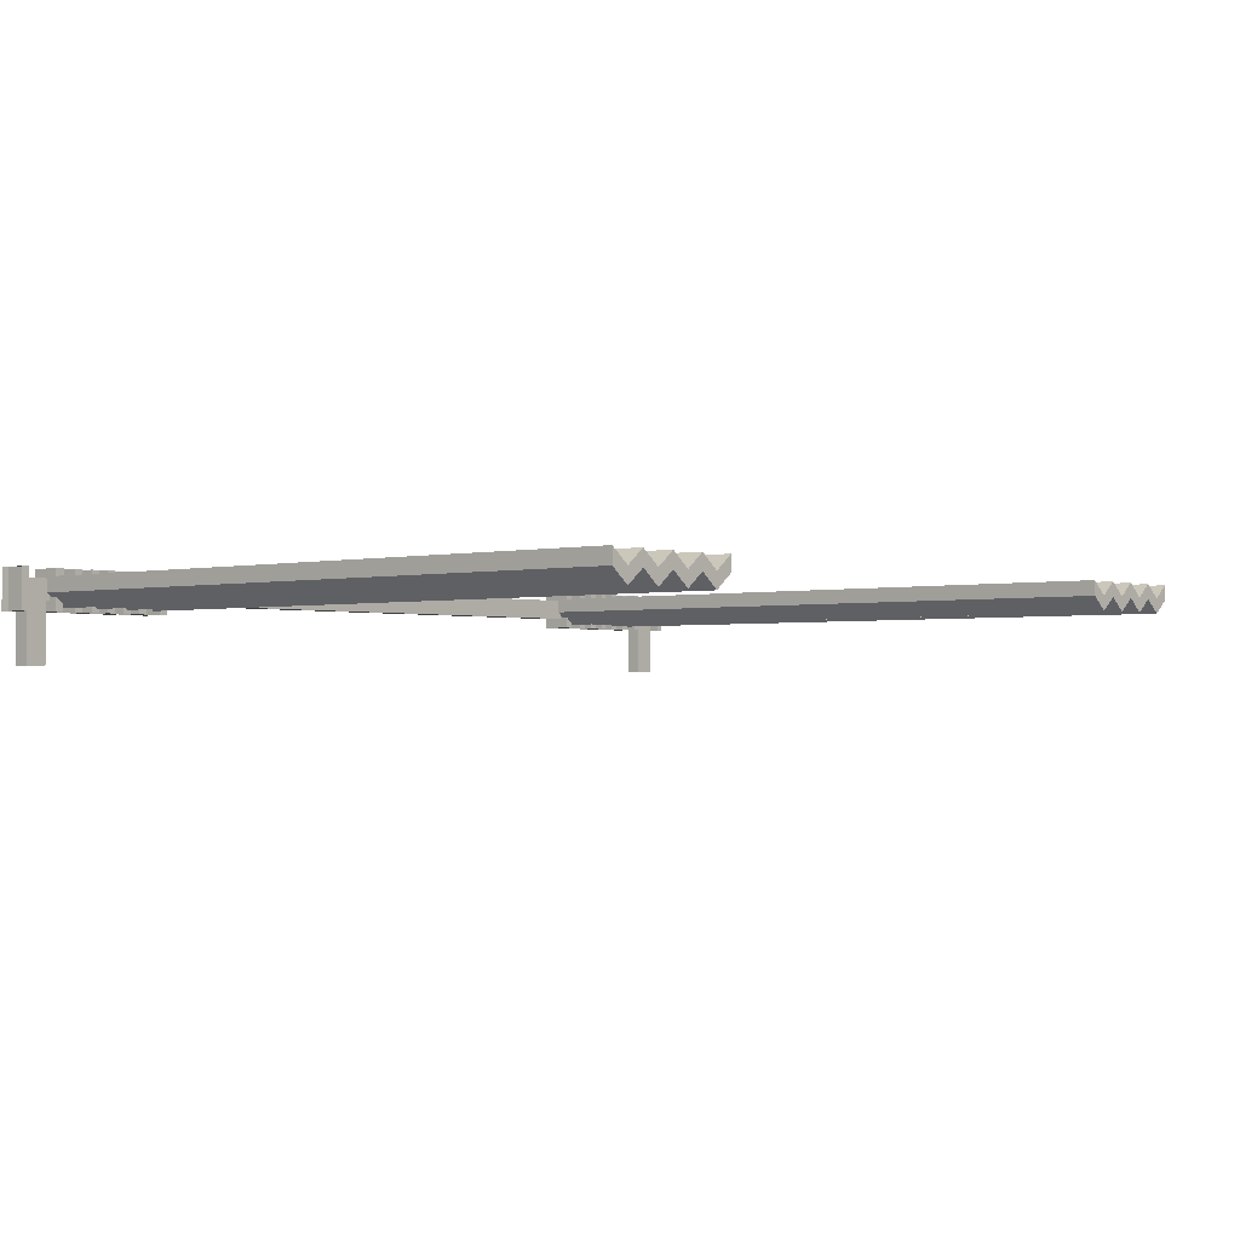
<metadata>
{"format":"obj","ext":"obj","renderer":"f3d","projection":"perspective","resolution":1024,"background":"white","views":[{"elev":-1.8,"azim":-48.9,"up":"+Z"}]}
</metadata>
<code>
v 1.276 1.1 0.01549
v 1.276 1.1 0.1514
v 1.304 1.1 0.1514
v 1.304 1.1 0.01549
v 1.276 1.211 0.01549
v 1.276 1.1 0.01549
v 1.304 1.1 0.01549
v 1.304 1.211 0.01549
v 1.276 1.211 0.01549
v 1.304 1.211 0.01549
v 1.304 1.211 0.1514
v 1.276 1.211 0.1514
v 1.276 1.211 0.1514
v 1.304 1.211 0.1514
v 1.304 1.1 0.1514
v 1.276 1.1 0.1514
v 1.276 1.1 0.01549
v 1.276 1.211 0.01549
v 1.276 1.211 0.1514
v 1.276 1.1 0.1514
v 1.304 1.211 0.01549
v 1.304 1.1 0.01549
v 1.304 1.1 0.1514
v 1.304 1.211 0.1514
v 1.149 1.1 0.01549
v 1.149 1.1 0.1514
v 1.178 1.1 0.1514
v 1.178 1.1 0.01549
v 1.149 1.211 0.01549
v 1.149 1.1 0.01549
v 1.178 1.1 0.01549
v 1.178 1.211 0.01549
v 1.149 1.211 0.01549
v 1.178 1.211 0.01549
v 1.178 1.211 0.1514
v 1.149 1.211 0.1514
v 1.149 1.211 0.1514
v 1.178 1.211 0.1514
v 1.178 1.1 0.1514
v 1.149 1.1 0.1514
v 1.149 1.1 0.01549
v 1.149 1.211 0.01549
v 1.149 1.211 0.1514
v 1.149 1.1 0.1514
v 1.178 1.211 0.01549
v 1.178 1.1 0.01549
v 1.178 1.1 0.1514
v 1.178 1.211 0.1514
v 1.027 1.1 0.01549
v 1.027 1.1 0.1514
v 1.055 1.1 0.1514
v 1.055 1.1 0.01549
v 1.027 1.211 0.01549
v 1.027 1.1 0.01549
v 1.055 1.1 0.01549
v 1.055 1.211 0.01549
v 1.027 1.211 0.01549
v 1.055 1.211 0.01549
v 1.055 1.211 0.1514
v 1.027 1.211 0.1514
v 1.027 1.211 0.1514
v 1.055 1.211 0.1514
v 1.055 1.1 0.1514
v 1.027 1.1 0.1514
v 1.027 1.1 0.01549
v 1.027 1.211 0.01549
v 1.027 1.211 0.1514
v 1.027 1.1 0.1514
v 1.055 1.211 0.01549
v 1.055 1.1 0.01549
v 1.055 1.1 0.1514
v 1.055 1.211 0.1514
v 0.9466 1.1 0.01549
v 0.9466 1.1 0.1514
v 0.9748 1.1 0.1514
v 0.9748 1.1 0.01549
v 0.9466 1.211 0.01549
v 0.9466 1.1 0.01549
v 0.9748 1.1 0.01549
v 0.9748 1.211 0.01549
v 0.9466 1.211 0.01549
v 0.9748 1.211 0.01549
v 0.9748 1.211 0.1514
v 0.9466 1.211 0.1514
v 0.9466 1.211 0.1514
v 0.9748 1.211 0.1514
v 0.9748 1.1 0.1514
v 0.9466 1.1 0.1514
v 0.9466 1.1 0.01549
v 0.9466 1.211 0.01549
v 0.9466 1.211 0.1514
v 0.9466 1.1 0.1514
v 0.9748 1.211 0.01549
v 0.9748 1.1 0.01549
v 0.9748 1.1 0.1514
v 0.9748 1.211 0.1514
v 1.087 1.1 0.01549
v 1.087 1.1 0.1514
v 1.115 1.1 0.1514
v 1.115 1.1 0.01549
v 1.087 1.211 0.01549
v 1.087 1.1 0.01549
v 1.115 1.1 0.01549
v 1.115 1.211 0.01549
v 1.087 1.211 0.01549
v 1.115 1.211 0.01549
v 1.115 1.211 0.1514
v 1.087 1.211 0.1514
v 1.087 1.211 0.1514
v 1.115 1.211 0.1514
v 1.115 1.1 0.1514
v 1.087 1.1 0.1514
v 1.087 1.1 0.01549
v 1.087 1.211 0.01549
v 1.087 1.211 0.1514
v 1.087 1.1 0.1514
v 1.115 1.211 0.01549
v 1.115 1.1 0.01549
v 1.115 1.1 0.1514
v 1.115 1.211 0.1514
v 1.212 1.1 0.01549
v 1.212 1.1 0.1514
v 1.24 1.1 0.1514
v 1.24 1.1 0.01549
v 1.212 1.211 0.01549
v 1.212 1.1 0.01549
v 1.24 1.1 0.01549
v 1.24 1.211 0.01549
v 1.212 1.211 0.01549
v 1.24 1.211 0.01549
v 1.24 1.211 0.1514
v 1.212 1.211 0.1514
v 1.212 1.211 0.1514
v 1.24 1.211 0.1514
v 1.24 1.1 0.1514
v 1.212 1.1 0.1514
v 1.212 1.1 0.01549
v 1.212 1.211 0.01549
v 1.212 1.211 0.1514
v 1.212 1.1 0.1514
v 1.24 1.211 0.01549
v 1.24 1.1 0.01549
v 1.24 1.1 0.1514
v 1.24 1.211 0.1514
v 1.346 1.1 0.01549
v 1.346 1.1 0.1514
v 1.375 1.1 0.1514
v 1.375 1.1 0.01549
v 1.346 1.211 0.01549
v 1.346 1.1 0.01549
v 1.375 1.1 0.01549
v 1.375 1.211 0.01549
v 1.346 1.211 0.01549
v 1.375 1.211 0.01549
v 1.375 1.211 0.1514
v 1.346 1.211 0.1514
v 1.346 1.211 0.1514
v 1.375 1.211 0.1514
v 1.375 1.1 0.1514
v 1.346 1.1 0.1514
v 1.346 1.1 0.01549
v 1.346 1.211 0.01549
v 1.346 1.211 0.1514
v 1.346 1.1 0.1514
v 1.375 1.211 0.01549
v 1.375 1.1 0.01549
v 1.375 1.1 0.1514
v 1.375 1.211 0.1514
v 1.334 1.122 0.07776
v 1.334 1.122 0.02766
v 1.392 1.122 0.07475
v 1.392 1.122 0.1249
v 1.275 1.122 0.1249
v 1.275 1.122 0.07475
v 1.217 1.122 0.07776
v 1.217 1.122 0.02766
v 1.158 1.122 0.1249
v 1.158 1.122 0.07475
v 1.1 1.122 0.07776
v 1.1 1.122 0.02766
v 1.041 1.122 0.1249
v 1.041 1.122 0.07475
v 0.9825 1.122 0.07776
v 0.9825 1.122 0.02766
v 0.924 1.122 0.1249
v 0.924 1.122 0.07475
v 1.392 -1.216 0.07475
v 1.334 -1.216 0.02766
v 1.334 -1.216 0.07776
v 1.392 -1.216 0.1249
v 1.275 -1.216 0.07475
v 1.275 -1.216 0.1249
v 1.217 -1.216 0.02766
v 1.217 -1.216 0.07776
v 1.158 -1.216 0.07475
v 1.158 -1.216 0.1249
v 1.1 -1.216 0.02766
v 1.1 -1.216 0.07776
v 1.041 -1.216 0.07475
v 1.041 -1.216 0.1249
v 0.9825 -1.216 0.02766
v 0.9825 -1.216 0.07776
v 0.924 -1.216 0.07475
v 0.924 -1.216 0.1249
v 1.392 1.122 0.1249
v 1.392 1.122 0.07475
v 1.392 -1.216 0.07475
v 1.392 -1.216 0.1249
v 1.334 1.122 0.02766
v 1.334 -1.216 0.02766
v 1.392 -1.216 0.07475
v 1.392 1.122 0.07475
v 0.924 1.122 0.07475
v 0.924 1.122 0.1249
v 0.924 -1.216 0.1249
v 0.924 -1.216 0.07475
v 1.334 -1.216 0.07776
v 1.334 1.122 0.07776
v 1.392 1.122 0.1249
v 1.392 -1.216 0.1249
v 1.1 1.122 0.02766
v 1.1 -1.216 0.02766
v 1.158 -1.216 0.07475
v 1.158 1.122 0.07475
v 1.1 -1.216 0.07776
v 1.1 1.122 0.07776
v 1.158 1.122 0.1249
v 1.158 -1.216 0.1249
v 0.9825 1.122 0.02766
v 0.9825 -1.216 0.02766
v 1.041 -1.216 0.07475
v 1.041 1.122 0.07475
v 0.9825 -1.216 0.07776
v 0.9825 1.122 0.07776
v 1.041 1.122 0.1249
v 1.041 -1.216 0.1249
v 1.217 1.122 0.02766
v 1.217 -1.216 0.02766
v 1.275 -1.216 0.07475
v 1.275 1.122 0.07475
v 1.217 -1.216 0.07776
v 1.217 1.122 0.07776
v 1.275 1.122 0.1249
v 1.275 -1.216 0.1249
v 1.158 1.122 0.07475
v 1.158 -1.216 0.07475
v 1.217 -1.216 0.02766
v 1.217 1.122 0.02766
v 1.158 -1.216 0.1249
v 1.158 1.122 0.1249
v 1.217 1.122 0.07776
v 1.217 -1.216 0.07776
v 1.275 1.122 0.07475
v 1.275 -1.216 0.07475
v 1.334 -1.216 0.02766
v 1.334 1.122 0.02766
v 1.275 -1.216 0.1249
v 1.275 1.122 0.1249
v 1.334 1.122 0.07776
v 1.334 -1.216 0.07776
v 1.041 1.122 0.07475
v 1.041 -1.216 0.07475
v 1.1 -1.216 0.02766
v 1.1 1.122 0.02766
v 1.041 -1.216 0.1249
v 1.041 1.122 0.1249
v 1.1 1.122 0.07776
v 1.1 -1.216 0.07776
v 0.924 -1.216 0.07475
v 0.9825 -1.216 0.02766
v 0.9825 1.122 0.02766
v 0.924 1.122 0.07475
v 0.924 1.122 0.1249
v 0.9825 1.122 0.07776
v 0.9825 -1.216 0.07776
v 0.924 -1.216 0.1249
v 1.498 1.134 0.05017
v -1.498 1.134 0.05017
v -1.498 1.134 0.1199
v 1.498 1.134 0.1199
v 1.498 1.134 0.1199
v -1.498 1.134 0.1199
v -1.498 1.19 0.1199
v 1.498 1.19 0.1199
v 1.498 1.109 0.1536
v 1.523 1.109 0.1536
v 1.523 1.109 0.01598
v 1.498 1.109 0.01598
v 1.523 1.109 0.1536
v 1.498 1.109 0.1536
v 1.498 1.216 0.1536
v 1.523 1.216 0.1536
v 1.523 1.109 0.01598
v 1.523 1.216 0.01598
v 1.498 1.216 0.01598
v 1.498 1.109 0.01598
v 1.498 1.216 0.1536
v 1.498 1.216 0.01598
v 1.523 1.216 0.01598
v 1.523 1.216 0.1536
v 1.498 1.109 0.1536
v 1.498 1.109 0.01598
v 1.498 1.216 0.01598
v 1.498 1.216 0.1536
v -1.306 1.1 0.01549
v -1.334 1.1 0.01549
v -1.334 1.1 0.1514
v -1.306 1.1 0.1514
v -1.306 1.211 0.01549
v -1.334 1.211 0.01549
v -1.334 1.1 0.01549
v -1.306 1.1 0.01549
v -1.306 1.211 0.01549
v -1.306 1.211 0.1514
v -1.334 1.211 0.1514
v -1.334 1.211 0.01549
v -1.306 1.211 0.1514
v -1.306 1.1 0.1514
v -1.334 1.1 0.1514
v -1.334 1.211 0.1514
v -1.306 1.1 0.01549
v -1.306 1.1 0.1514
v -1.306 1.211 0.1514
v -1.306 1.211 0.01549
v -1.334 1.211 0.01549
v -1.334 1.211 0.1514
v -1.334 1.1 0.1514
v -1.334 1.1 0.01549
v -1.18 1.1 0.01549
v -1.208 1.1 0.01549
v -1.208 1.1 0.1514
v -1.18 1.1 0.1514
v -1.18 1.211 0.01549
v -1.208 1.211 0.01549
v -1.208 1.1 0.01549
v -1.18 1.1 0.01549
v -1.18 1.211 0.01549
v -1.18 1.211 0.1514
v -1.208 1.211 0.1514
v -1.208 1.211 0.01549
v -1.18 1.211 0.1514
v -1.18 1.1 0.1514
v -1.208 1.1 0.1514
v -1.208 1.211 0.1514
v -1.18 1.1 0.01549
v -1.18 1.1 0.1514
v -1.18 1.211 0.1514
v -1.18 1.211 0.01549
v -1.208 1.211 0.01549
v -1.208 1.211 0.1514
v -1.208 1.1 0.1514
v -1.208 1.1 0.01549
v -1.058 1.1 0.01549
v -1.086 1.1 0.01549
v -1.086 1.1 0.1514
v -1.058 1.1 0.1514
v -1.058 1.211 0.01549
v -1.086 1.211 0.01549
v -1.086 1.1 0.01549
v -1.058 1.1 0.01549
v -1.058 1.211 0.01549
v -1.058 1.211 0.1514
v -1.086 1.211 0.1514
v -1.086 1.211 0.01549
v -1.058 1.211 0.1514
v -1.058 1.1 0.1514
v -1.086 1.1 0.1514
v -1.086 1.211 0.1514
v -1.058 1.1 0.01549
v -1.058 1.1 0.1514
v -1.058 1.211 0.1514
v -1.058 1.211 0.01549
v -1.086 1.211 0.01549
v -1.086 1.211 0.1514
v -1.086 1.1 0.1514
v -1.086 1.1 0.01549
v -0.9774 1.1 0.01549
v -1.006 1.1 0.01549
v -1.006 1.1 0.1514
v -0.9774 1.1 0.1514
v -0.9774 1.211 0.01549
v -1.006 1.211 0.01549
v -1.006 1.1 0.01549
v -0.9774 1.1 0.01549
v -0.9774 1.211 0.01549
v -0.9774 1.211 0.1514
v -1.006 1.211 0.1514
v -1.006 1.211 0.01549
v -0.9774 1.211 0.1514
v -0.9774 1.1 0.1514
v -1.006 1.1 0.1514
v -1.006 1.211 0.1514
v -0.9774 1.1 0.01549
v -0.9774 1.1 0.1514
v -0.9774 1.211 0.1514
v -0.9774 1.211 0.01549
v -1.006 1.211 0.01549
v -1.006 1.211 0.1514
v -1.006 1.1 0.1514
v -1.006 1.1 0.01549
v -1.118 1.1 0.01549
v -1.146 1.1 0.01549
v -1.146 1.1 0.1514
v -1.118 1.1 0.1514
v -1.118 1.211 0.01549
v -1.146 1.211 0.01549
v -1.146 1.1 0.01549
v -1.118 1.1 0.01549
v -1.118 1.211 0.01549
v -1.118 1.211 0.1514
v -1.146 1.211 0.1514
v -1.146 1.211 0.01549
v -1.118 1.211 0.1514
v -1.118 1.1 0.1514
v -1.146 1.1 0.1514
v -1.146 1.211 0.1514
v -1.118 1.1 0.01549
v -1.118 1.1 0.1514
v -1.118 1.211 0.1514
v -1.118 1.211 0.01549
v -1.146 1.211 0.01549
v -1.146 1.211 0.1514
v -1.146 1.1 0.1514
v -1.146 1.1 0.01549
v -1.242 1.1 0.01549
v -1.27 1.1 0.01549
v -1.27 1.1 0.1514
v -1.242 1.1 0.1514
v -1.242 1.211 0.01549
v -1.27 1.211 0.01549
v -1.27 1.1 0.01549
v -1.242 1.1 0.01549
v -1.242 1.211 0.01549
v -1.242 1.211 0.1514
v -1.27 1.211 0.1514
v -1.27 1.211 0.01549
v -1.242 1.211 0.1514
v -1.242 1.1 0.1514
v -1.27 1.1 0.1514
v -1.27 1.211 0.1514
v -1.242 1.1 0.01549
v -1.242 1.1 0.1514
v -1.242 1.211 0.1514
v -1.242 1.211 0.01549
v -1.27 1.211 0.01549
v -1.27 1.211 0.1514
v -1.27 1.1 0.1514
v -1.27 1.1 0.01549
v -1.377 1.1 0.01549
v -1.405 1.1 0.01549
v -1.405 1.1 0.1514
v -1.377 1.1 0.1514
v -1.377 1.211 0.01549
v -1.405 1.211 0.01549
v -1.405 1.1 0.01549
v -1.377 1.1 0.01549
v -1.377 1.211 0.01549
v -1.377 1.211 0.1514
v -1.405 1.211 0.1514
v -1.405 1.211 0.01549
v -1.377 1.211 0.1514
v -1.377 1.1 0.1514
v -1.405 1.1 0.1514
v -1.405 1.211 0.1514
v -1.377 1.1 0.01549
v -1.377 1.1 0.1514
v -1.377 1.211 0.1514
v -1.377 1.211 0.01549
v -1.405 1.211 0.01549
v -1.405 1.211 0.1514
v -1.405 1.1 0.1514
v -1.405 1.1 0.01549
v -1.364 1.122 0.07776
v -1.422 1.122 0.1249
v -1.422 1.122 0.07475
v -1.364 1.122 0.02766
v -1.306 1.122 0.1249
v -1.306 1.122 0.07475
v -1.247 1.122 0.07776
v -1.247 1.122 0.02766
v -1.189 1.122 0.1249
v -1.189 1.122 0.07475
v -1.13 1.122 0.07776
v -1.13 1.122 0.02766
v -1.072 1.122 0.1249
v -1.072 1.122 0.07475
v -1.013 1.122 0.07776
v -1.013 1.122 0.02766
v -0.9547 1.122 0.1249
v -0.9547 1.122 0.07475
v -1.422 -1.216 0.07475
v -1.422 -1.216 0.1249
v -1.364 -1.216 0.07776
v -1.364 -1.216 0.02766
v -1.306 -1.216 0.07475
v -1.306 -1.216 0.1249
v -1.247 -1.216 0.02766
v -1.247 -1.216 0.07776
v -1.189 -1.216 0.07475
v -1.189 -1.216 0.1249
v -1.13 -1.216 0.02766
v -1.13 -1.216 0.07776
v -1.072 -1.216 0.07475
v -1.072 -1.216 0.1249
v -1.013 -1.216 0.02766
v -1.013 -1.216 0.07776
v -0.9547 -1.216 0.07475
v -0.9547 -1.216 0.1249
v -1.422 1.122 0.1249
v -1.422 -1.216 0.1249
v -1.422 -1.216 0.07475
v -1.422 1.122 0.07475
v -1.364 1.122 0.02766
v -1.422 1.122 0.07475
v -1.422 -1.216 0.07475
v -1.364 -1.216 0.02766
v -0.9547 1.122 0.07475
v -0.9547 -1.216 0.07475
v -0.9547 -1.216 0.1249
v -0.9547 1.122 0.1249
v -1.364 -1.216 0.07776
v -1.422 -1.216 0.1249
v -1.422 1.122 0.1249
v -1.364 1.122 0.07776
v -1.13 1.122 0.02766
v -1.189 1.122 0.07475
v -1.189 -1.216 0.07475
v -1.13 -1.216 0.02766
v -1.13 -1.216 0.07776
v -1.189 -1.216 0.1249
v -1.189 1.122 0.1249
v -1.13 1.122 0.07776
v -1.013 1.122 0.02766
v -1.072 1.122 0.07475
v -1.072 -1.216 0.07475
v -1.013 -1.216 0.02766
v -1.013 -1.216 0.07776
v -1.072 -1.216 0.1249
v -1.072 1.122 0.1249
v -1.013 1.122 0.07776
v -1.247 1.122 0.02766
v -1.306 1.122 0.07475
v -1.306 -1.216 0.07475
v -1.247 -1.216 0.02766
v -1.247 -1.216 0.07776
v -1.306 -1.216 0.1249
v -1.306 1.122 0.1249
v -1.247 1.122 0.07776
v -1.189 1.122 0.07475
v -1.247 1.122 0.02766
v -1.247 -1.216 0.02766
v -1.189 -1.216 0.07475
v -1.189 -1.216 0.1249
v -1.247 -1.216 0.07776
v -1.247 1.122 0.07776
v -1.189 1.122 0.1249
v -1.306 1.122 0.07475
v -1.364 1.122 0.02766
v -1.364 -1.216 0.02766
v -1.306 -1.216 0.07475
v -1.306 -1.216 0.1249
v -1.364 -1.216 0.07776
v -1.364 1.122 0.07776
v -1.306 1.122 0.1249
v -1.072 1.122 0.07475
v -1.13 1.122 0.02766
v -1.13 -1.216 0.02766
v -1.072 -1.216 0.07475
v -1.072 -1.216 0.1249
v -1.13 -1.216 0.07776
v -1.13 1.122 0.07776
v -1.072 1.122 0.1249
v -0.9547 -1.216 0.07475
v -0.9547 1.122 0.07475
v -1.013 1.122 0.02766
v -1.013 -1.216 0.02766
v -0.9547 1.122 0.1249
v -0.9547 -1.216 0.1249
v -1.013 -1.216 0.07776
v -1.013 1.122 0.07776
v 1.498 1.134 0.05017
v 1.498 1.19 0.05017
v -1.498 1.19 0.05017
v -1.498 1.134 0.05017
v 1.498 1.19 0.05017
v 1.498 1.19 0.1199
v -1.498 1.19 0.1199
v -1.498 1.19 0.05017
v -1.498 1.109 0.1536
v -1.498 1.109 0.01598
v -1.523 1.109 0.01598
v -1.523 1.109 0.1536
v -1.523 1.109 0.1536
v -1.523 1.216 0.1536
v -1.498 1.216 0.1536
v -1.498 1.109 0.1536
v -1.523 1.109 0.01598
v -1.498 1.109 0.01598
v -1.498 1.216 0.01598
v -1.523 1.216 0.01598
v -1.498 1.216 0.1536
v -1.523 1.216 0.1536
v -1.523 1.216 0.01598
v -1.498 1.216 0.01598
v -1.498 1.109 0.1536
v -1.498 1.216 0.1536
v -1.498 1.216 0.01598
v -1.498 1.109 0.01598
v -1.418 1.134 0.05017
v -1.418 1.134 -0.1536
v -1.488 1.134 -0.1536
v -1.488 1.134 0.05017
v -1.488 1.134 0.05017
v -1.488 1.134 -0.1536
v -1.488 1.19 -0.1536
v -1.488 1.19 0.05017
v -1.418 1.134 0.05017
v -1.418 1.19 0.05017
v -1.418 1.19 -0.1536
v -1.418 1.134 -0.1536
v -1.418 1.19 0.05017
v -1.488 1.19 0.05017
v -1.488 1.19 -0.1536
v -1.418 1.19 -0.1536
v 1.483 1.134 0.05017
v 1.483 1.134 -0.1536
v 1.413 1.134 -0.1536
v 1.413 1.134 0.05017
v 1.413 1.134 0.05017
v 1.413 1.134 -0.1536
v 1.413 1.19 -0.1536
v 1.413 1.19 0.05017
v 1.483 1.134 0.05017
v 1.483 1.19 0.05017
v 1.483 1.19 -0.1536
v 1.483 1.134 -0.1536
v 1.483 1.19 0.05017
v 1.413 1.19 0.05017
v 1.413 1.19 -0.1536
v 1.483 1.19 -0.1536
g Prop_Curtains_Red_1558_201
f 1 3 2
f 1 4 3
f 5 7 6
f 5 8 7
f 9 11 10
f 9 12 11
f 13 15 14
f 13 16 15
f 17 19 18
f 17 20 19
f 21 23 22
f 21 24 23
f 25 27 26
f 25 28 27
f 29 31 30
f 29 32 31
f 33 35 34
f 33 36 35
f 37 39 38
f 37 40 39
f 41 43 42
f 41 44 43
f 45 47 46
f 45 48 47
f 49 51 50
f 49 52 51
f 53 55 54
f 53 56 55
f 57 59 58
f 57 60 59
f 61 63 62
f 61 64 63
f 65 67 66
f 65 68 67
f 69 71 70
f 69 72 71
f 73 75 74
f 73 76 75
f 77 79 78
f 77 80 79
f 81 83 82
f 81 84 83
f 85 87 86
f 85 88 87
f 89 91 90
f 89 92 91
f 93 95 94
f 93 96 95
f 97 99 98
f 97 100 99
f 101 103 102
f 101 104 103
f 105 107 106
f 105 108 107
f 109 111 110
f 109 112 111
f 113 115 114
f 113 116 115
f 117 119 118
f 117 120 119
f 121 123 122
f 121 124 123
f 125 127 126
f 125 128 127
f 129 131 130
f 129 132 131
f 133 135 134
f 133 136 135
f 137 139 138
f 137 140 139
f 141 143 142
f 141 144 143
f 145 147 146
f 145 148 147
f 149 151 150
f 149 152 151
f 153 155 154
f 153 156 155
f 157 159 158
f 157 160 159
f 161 163 162
f 161 164 163
f 165 167 166
f 165 168 167
f 169 171 170
f 169 172 171
f 173 169 170
f 173 170 174
f 175 173 174
f 175 174 176
f 177 175 176
f 177 176 178
f 179 177 178
f 179 178 180
f 181 179 180
f 181 180 182
f 183 181 182
f 183 182 184
f 185 183 184
f 185 184 186
f 187 189 188
f 187 190 189
f 189 191 188
f 189 192 191
f 192 193 191
f 192 194 193
f 194 195 193
f 194 196 195
f 196 197 195
f 196 198 197
f 198 199 197
f 198 200 199
f 200 201 199
f 200 202 201
f 202 203 201
f 202 204 203
f 205 207 206
f 205 208 207
f 209 211 210
f 209 212 211
f 213 215 214
f 213 216 215
f 217 219 218
f 217 220 219
f 221 223 222
f 221 224 223
f 225 227 226
f 225 228 227
f 229 231 230
f 229 232 231
f 233 235 234
f 233 236 235
f 237 239 238
f 237 240 239
f 241 243 242
f 241 244 243
f 245 247 246
f 245 248 247
f 249 251 250
f 249 252 251
f 253 255 254
f 253 256 255
f 257 259 258
f 257 260 259
f 261 263 262
f 261 264 263
f 265 267 266
f 265 268 267
f 269 271 270
f 269 272 271
f 273 275 274
f 273 276 275
f 277 279 278
f 277 280 279
f 281 283 282
f 281 284 283
f 285 287 286
f 285 288 287
f 289 291 290
f 289 292 291
f 293 295 294
f 293 296 295
f 297 299 298
f 297 300 299
f 301 303 302
f 301 304 303
f 305 307 306
f 305 308 307
f 309 311 310
f 309 312 311
f 313 315 314
f 313 316 315
f 317 319 318
f 317 320 319
f 321 323 322
f 321 324 323
f 325 327 326
f 325 328 327
f 329 331 330
f 329 332 331
f 333 335 334
f 333 336 335
f 337 339 338
f 337 340 339
f 341 343 342
f 341 344 343
f 345 347 346
f 345 348 347
f 349 351 350
f 349 352 351
f 353 355 354
f 353 356 355
f 357 359 358
f 357 360 359
f 361 363 362
f 361 364 363
f 365 367 366
f 365 368 367
f 369 371 370
f 369 372 371
f 373 375 374
f 373 376 375
f 377 379 378
f 377 380 379
f 381 383 382
f 381 384 383
f 385 387 386
f 385 388 387
f 389 391 390
f 389 392 391
f 393 395 394
f 393 396 395
f 397 399 398
f 397 400 399
f 401 403 402
f 401 404 403
f 405 407 406
f 405 408 407
f 409 411 410
f 409 412 411
f 413 415 414
f 413 416 415
f 417 419 418
f 417 420 419
f 421 423 422
f 421 424 423
f 425 427 426
f 425 428 427
f 429 431 430
f 429 432 431
f 433 435 434
f 433 436 435
f 437 439 438
f 437 440 439
f 441 443 442
f 441 444 443
f 445 447 446
f 445 448 447
f 449 451 450
f 449 452 451
f 453 455 454
f 453 456 455
f 457 459 458
f 457 460 459
f 461 463 462
f 461 464 463
f 465 467 466
f 465 468 467
f 469 471 470
f 469 472 471
f 473 475 474
f 473 476 475
f 477 476 473
f 477 478 476
f 479 478 477
f 479 480 478
f 481 480 479
f 481 482 480
f 483 482 481
f 483 484 482
f 485 484 483
f 485 486 484
f 487 486 485
f 487 488 486
f 489 488 487
f 489 490 488
f 491 493 492
f 491 494 493
f 493 494 495
f 493 495 496
f 496 495 497
f 496 497 498
f 498 497 499
f 498 499 500
f 500 499 501
f 500 501 502
f 502 501 503
f 502 503 504
f 504 503 505
f 504 505 506
f 506 505 507
f 506 507 508
f 509 511 510
f 509 512 511
f 513 515 514
f 513 516 515
f 517 519 518
f 517 520 519
f 521 523 522
f 521 524 523
f 525 527 526
f 525 528 527
f 529 531 530
f 529 532 531
f 533 535 534
f 533 536 535
f 537 539 538
f 537 540 539
f 541 543 542
f 541 544 543
f 545 547 546
f 545 548 547
f 549 551 550
f 549 552 551
f 553 555 554
f 553 556 555
f 557 559 558
f 557 560 559
f 561 563 562
f 561 564 563
f 565 567 566
f 565 568 567
f 569 571 570
f 569 572 571
f 573 575 574
f 573 576 575
f 577 579 578
f 577 580 579
f 581 583 582
f 581 584 583
f 585 587 586
f 585 588 587
f 589 591 590
f 589 592 591
f 593 595 594
f 593 596 595
f 597 599 598
f 597 600 599
f 601 603 602
f 601 604 603
f 605 607 606
f 605 608 607
f 609 611 610
f 609 612 611
f 613 615 614
f 613 616 615
f 617 619 618
f 617 620 619
f 621 623 622
f 621 624 623
f 625 627 626
f 625 628 627
f 629 631 630
f 629 632 631
f 633 635 634
f 633 636 635
f 637 639 638
f 637 640 639

</code>
